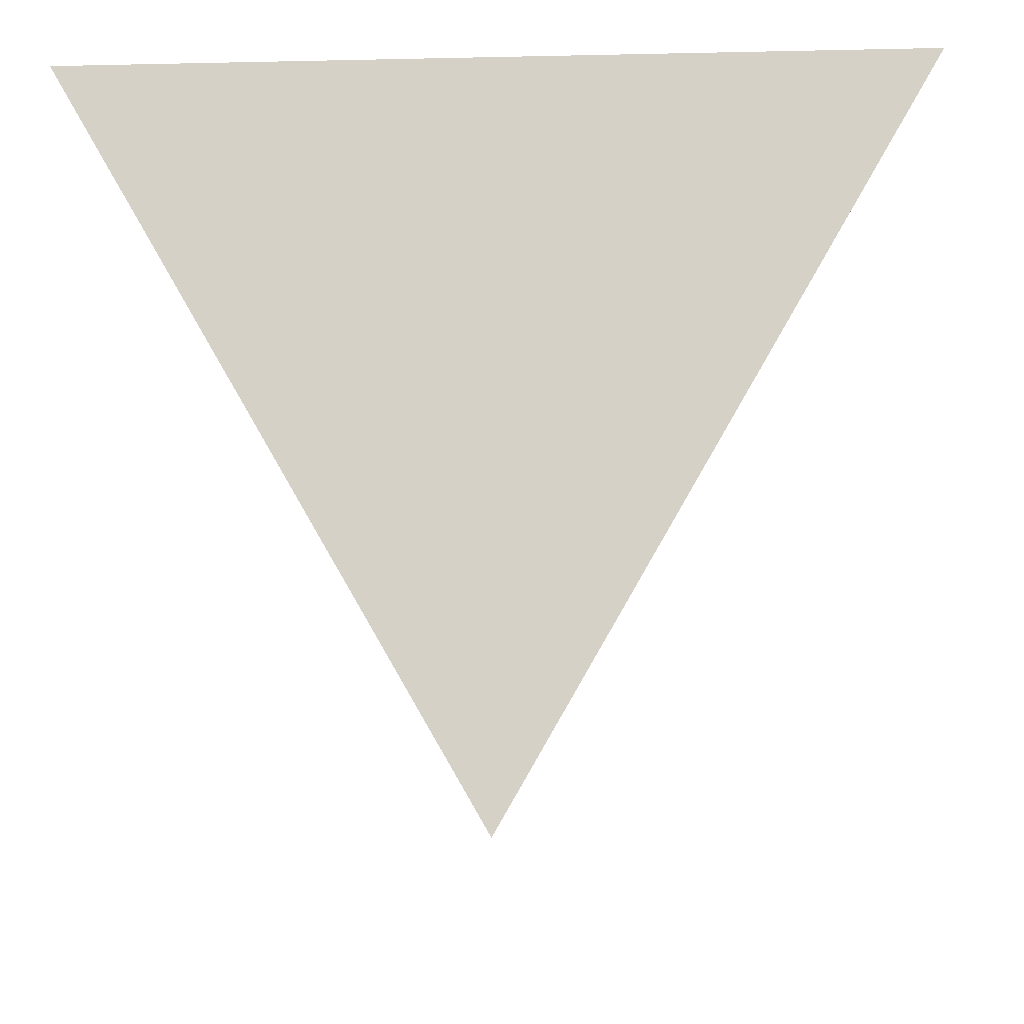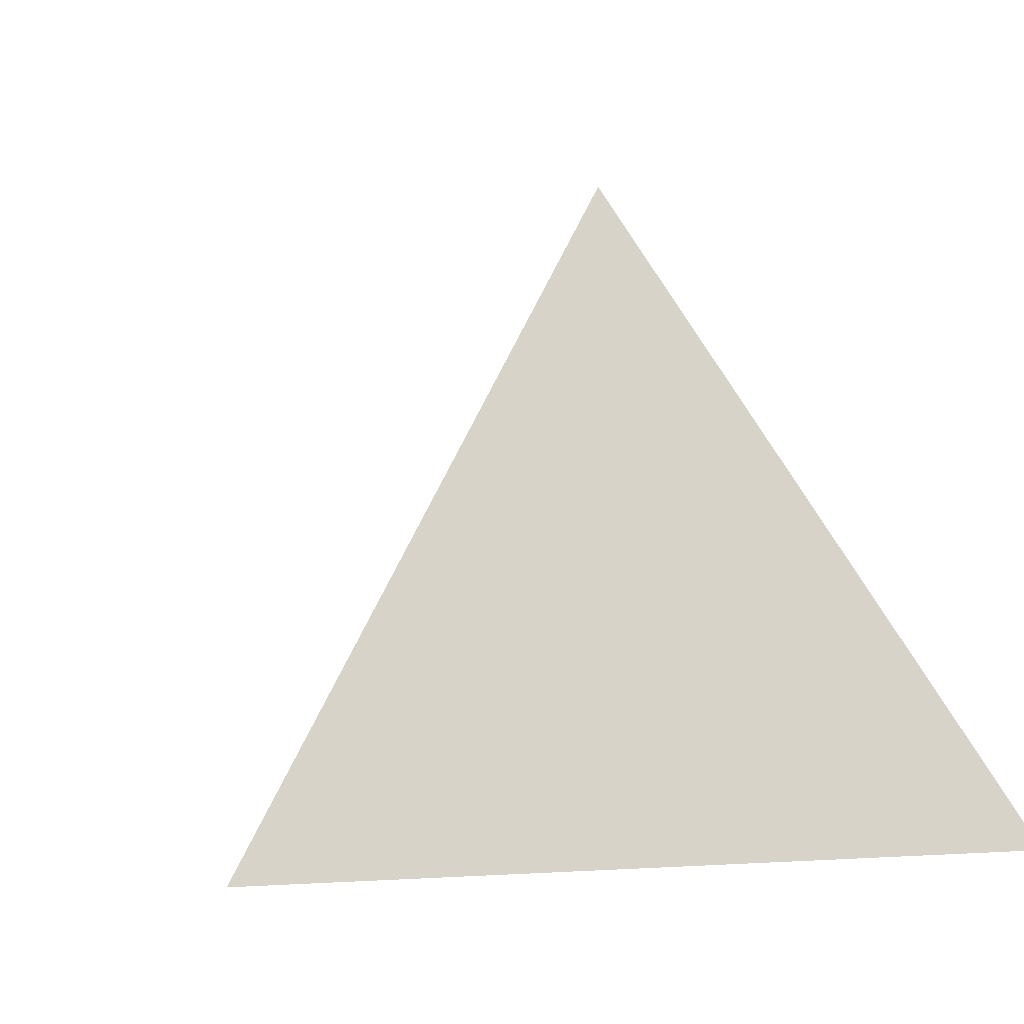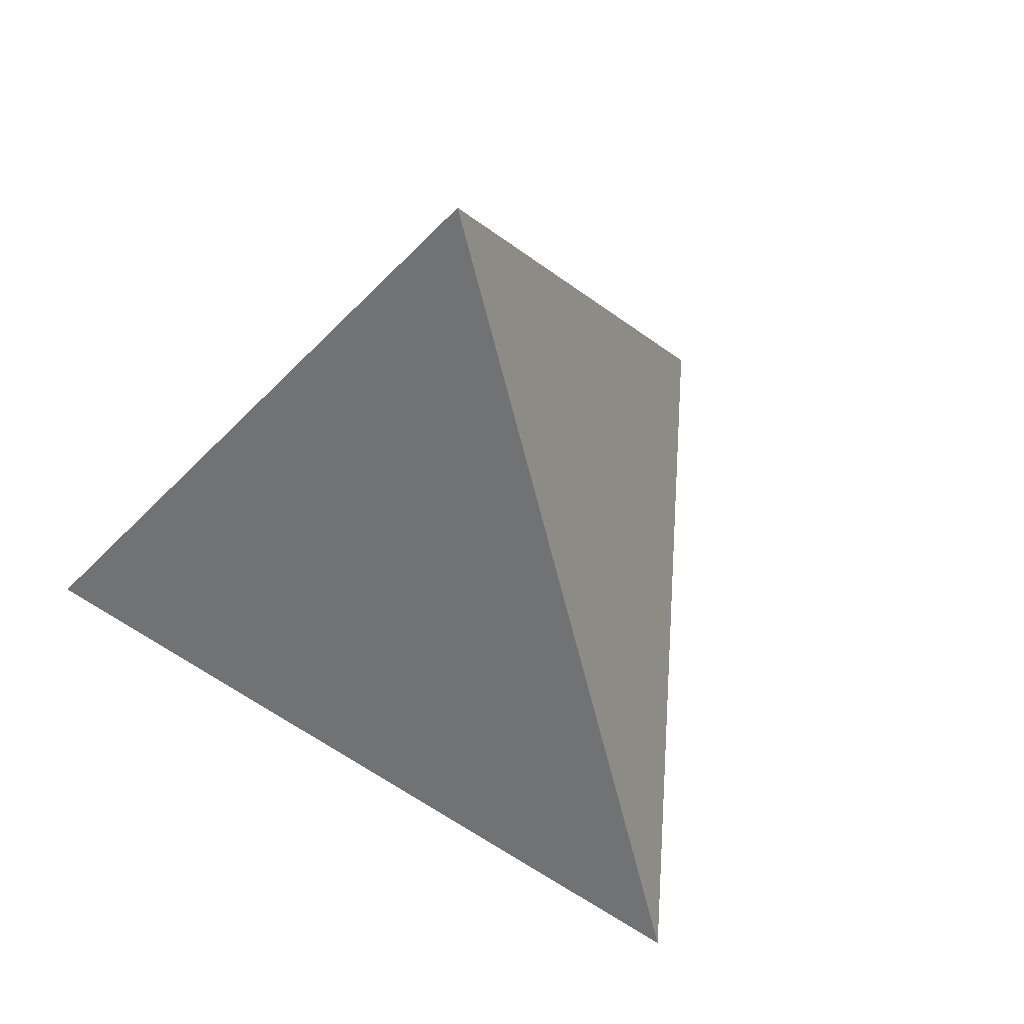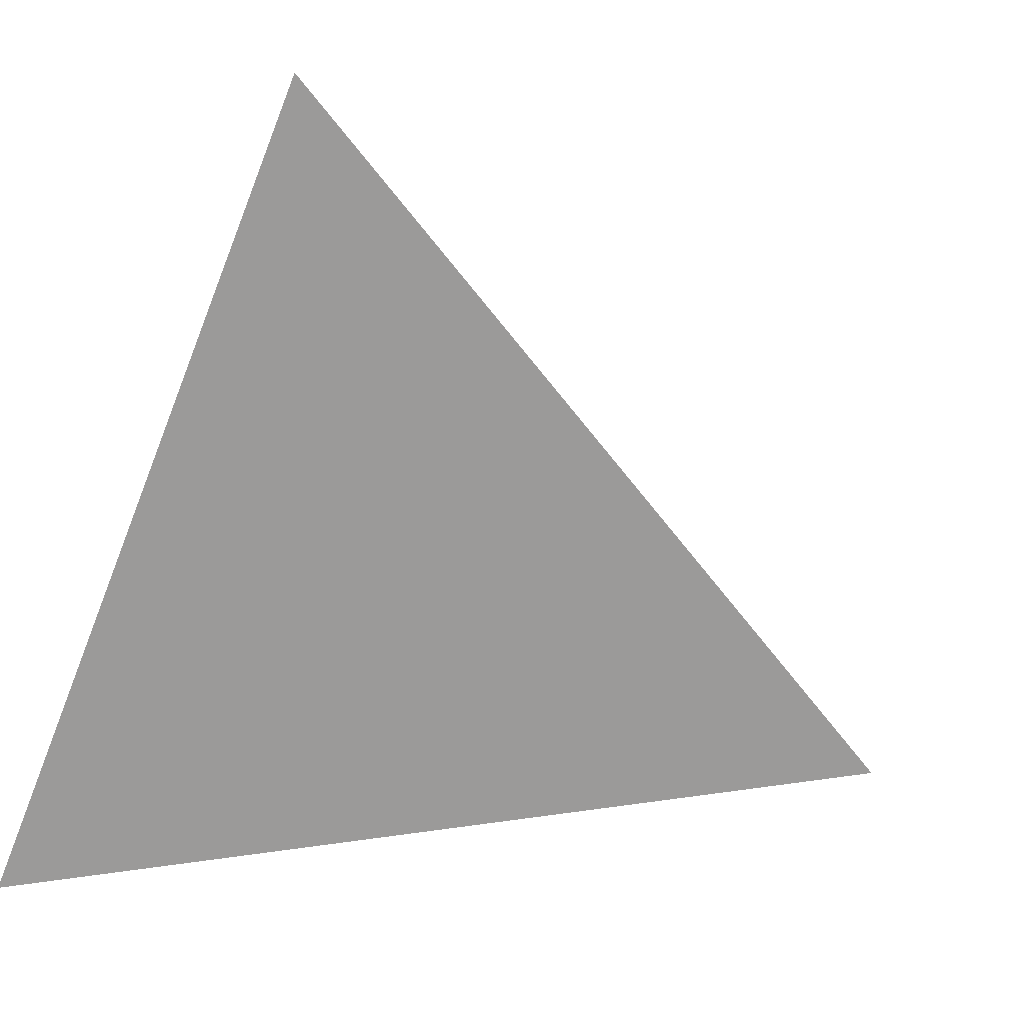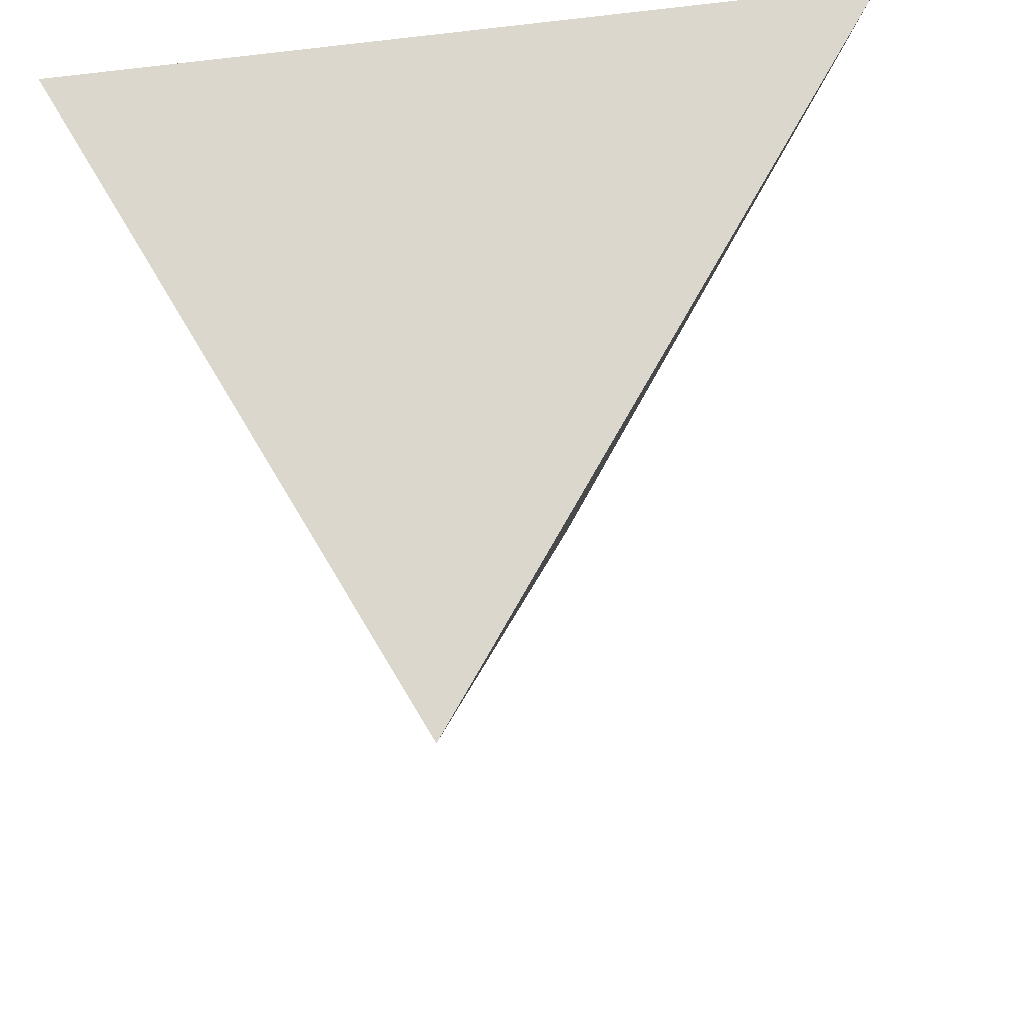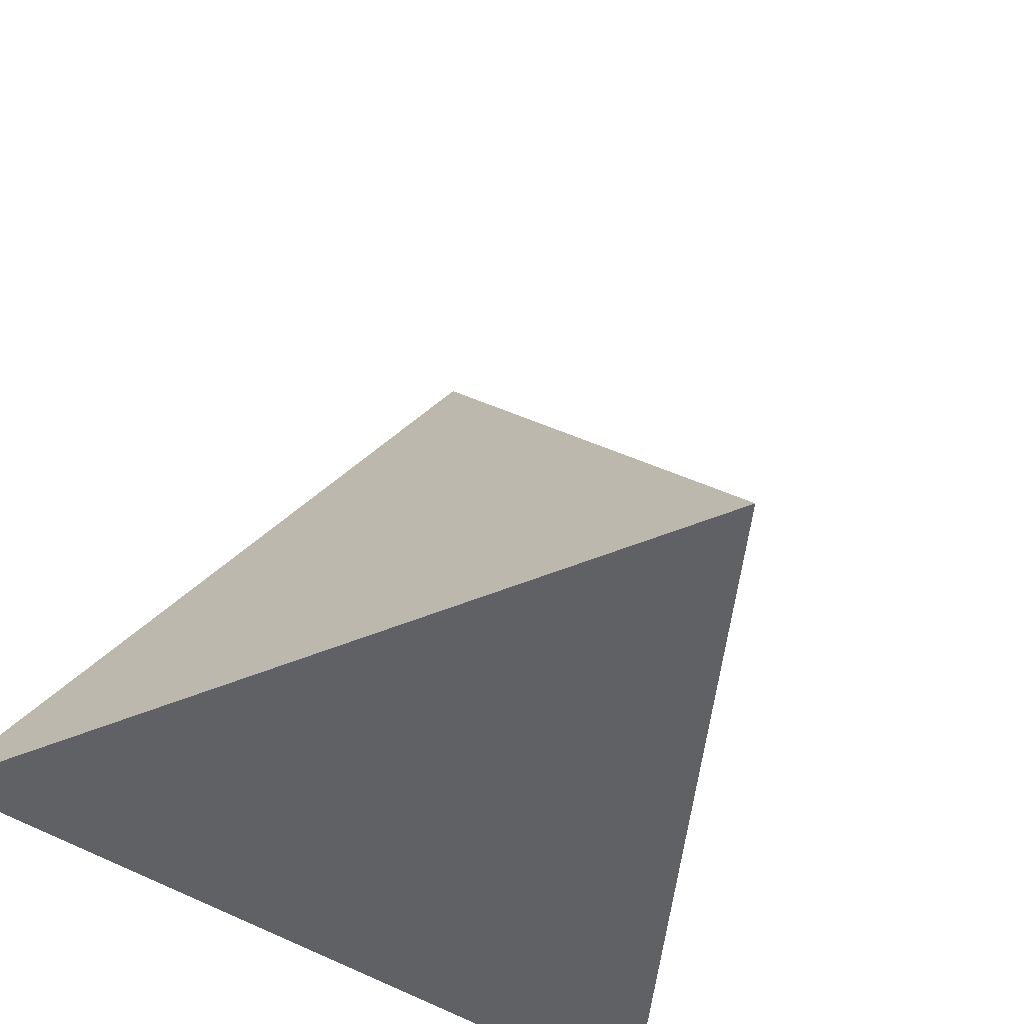
<metadata>
{"format":"obj","ext":"obj","renderer":"f3d","projection":"perspective","resolution":1024,"background":"white","views":[{"elev":-11.9,"azim":3.0,"up":"+Z"},{"elev":5.8,"azim":-130.3,"up":"+Y"},{"elev":52.6,"azim":154.2,"up":"+Y"},{"elev":-69.5,"azim":68.4,"up":"+Y"},{"elev":-23.6,"azim":10.9,"up":"+Z"},{"elev":-50.1,"azim":144.6,"up":"+Y"}]}
</metadata>
<code>
o tetrahedron
v 0 0 -0.5774
v -0.5 0 0.2887
v 0.5 0 0.2887
v 0 0.8165 0
f 2 1 3
f 3 1 4
f 2 3 4
f 1 2 4

</code>
